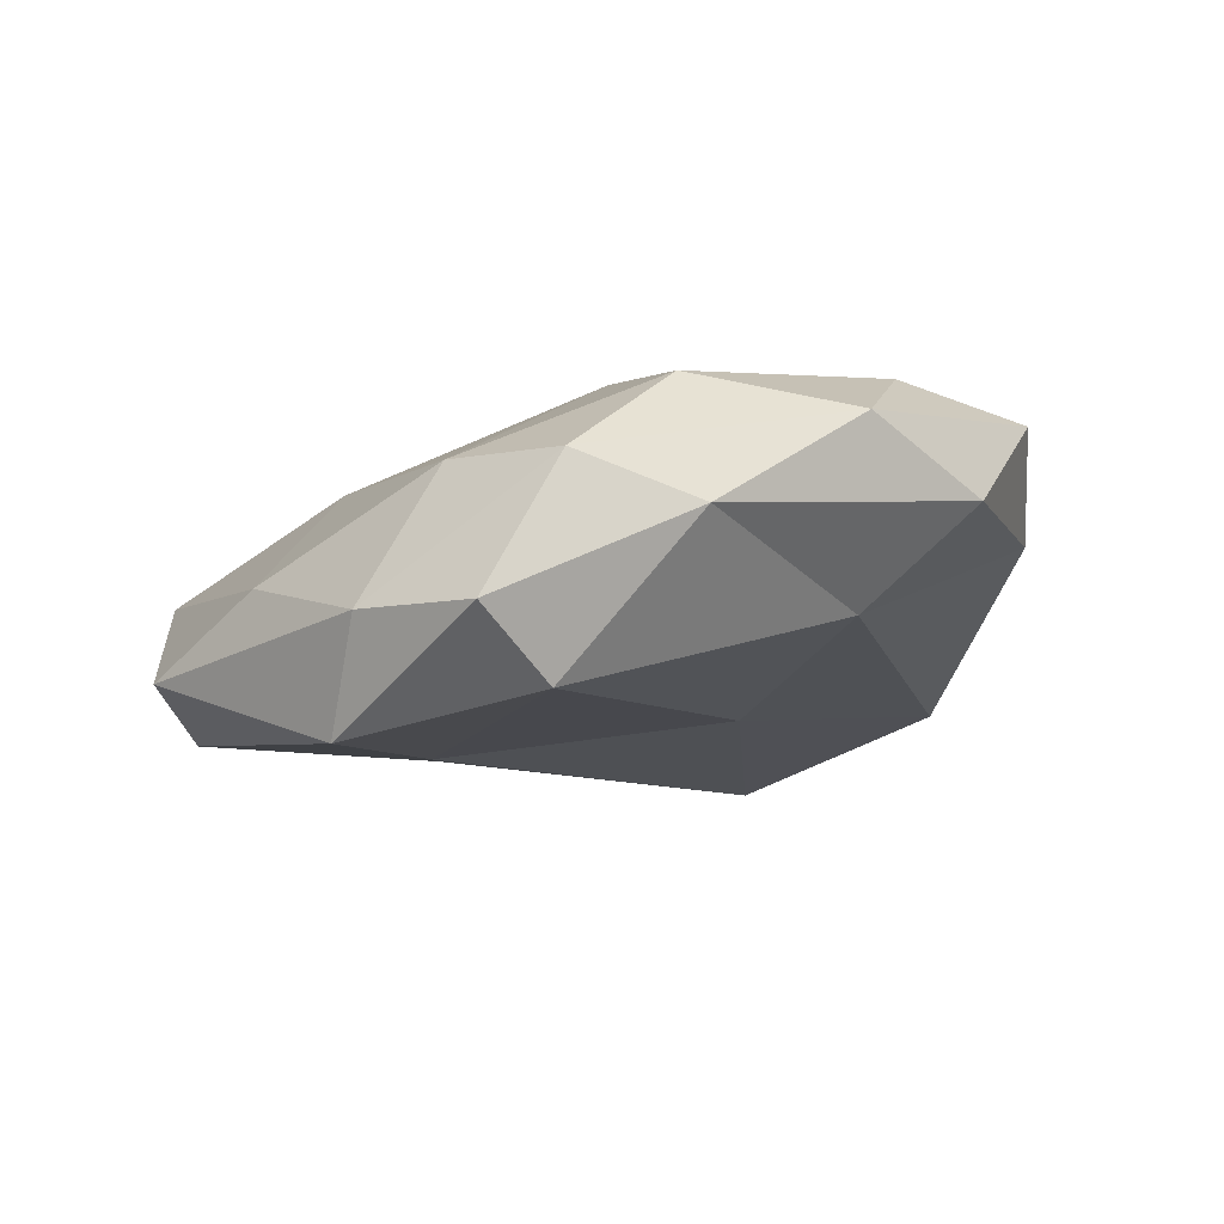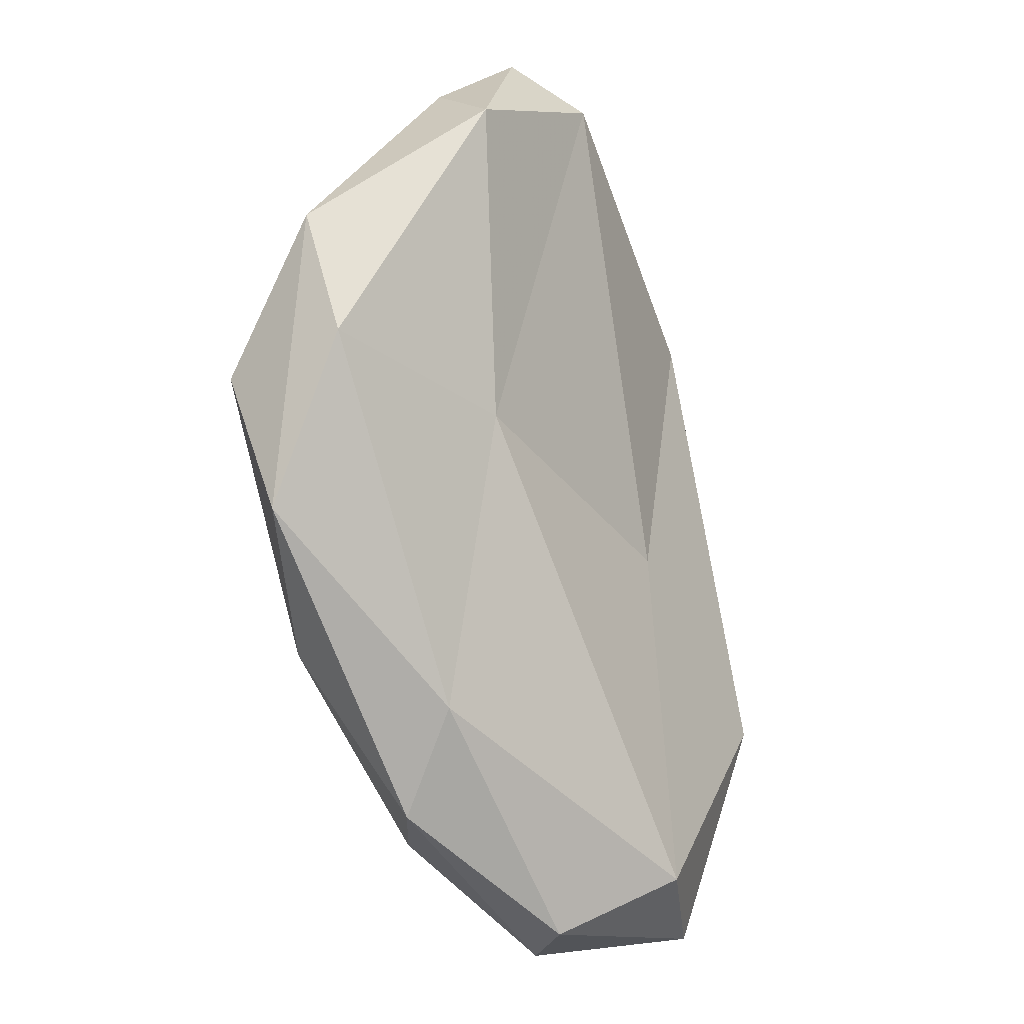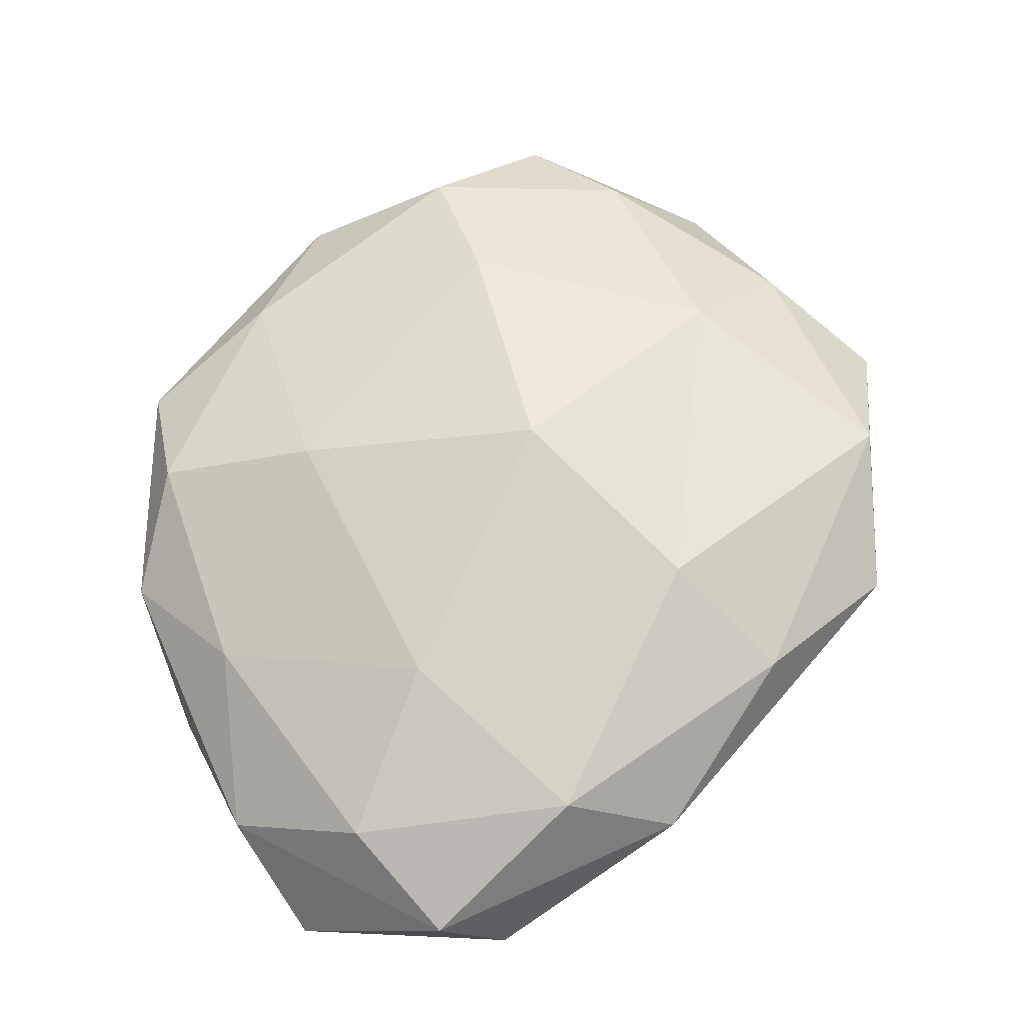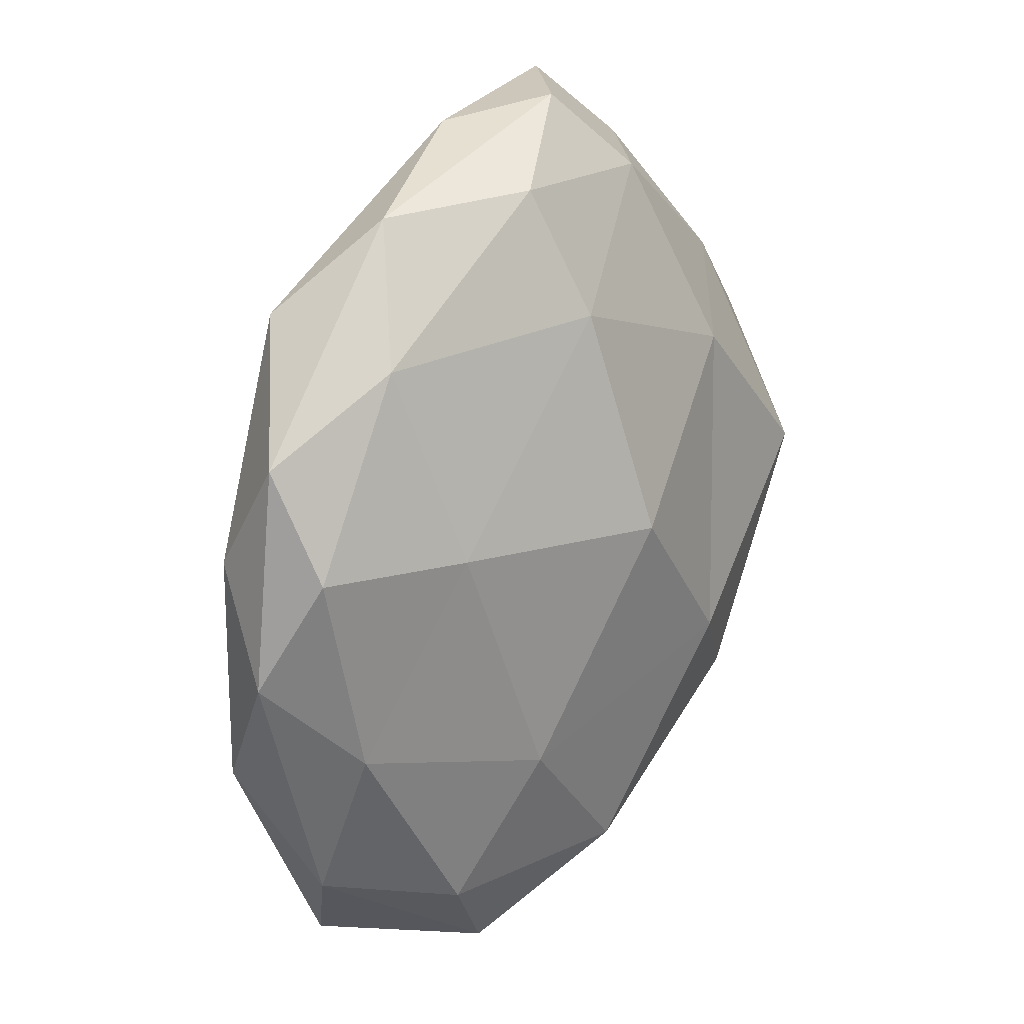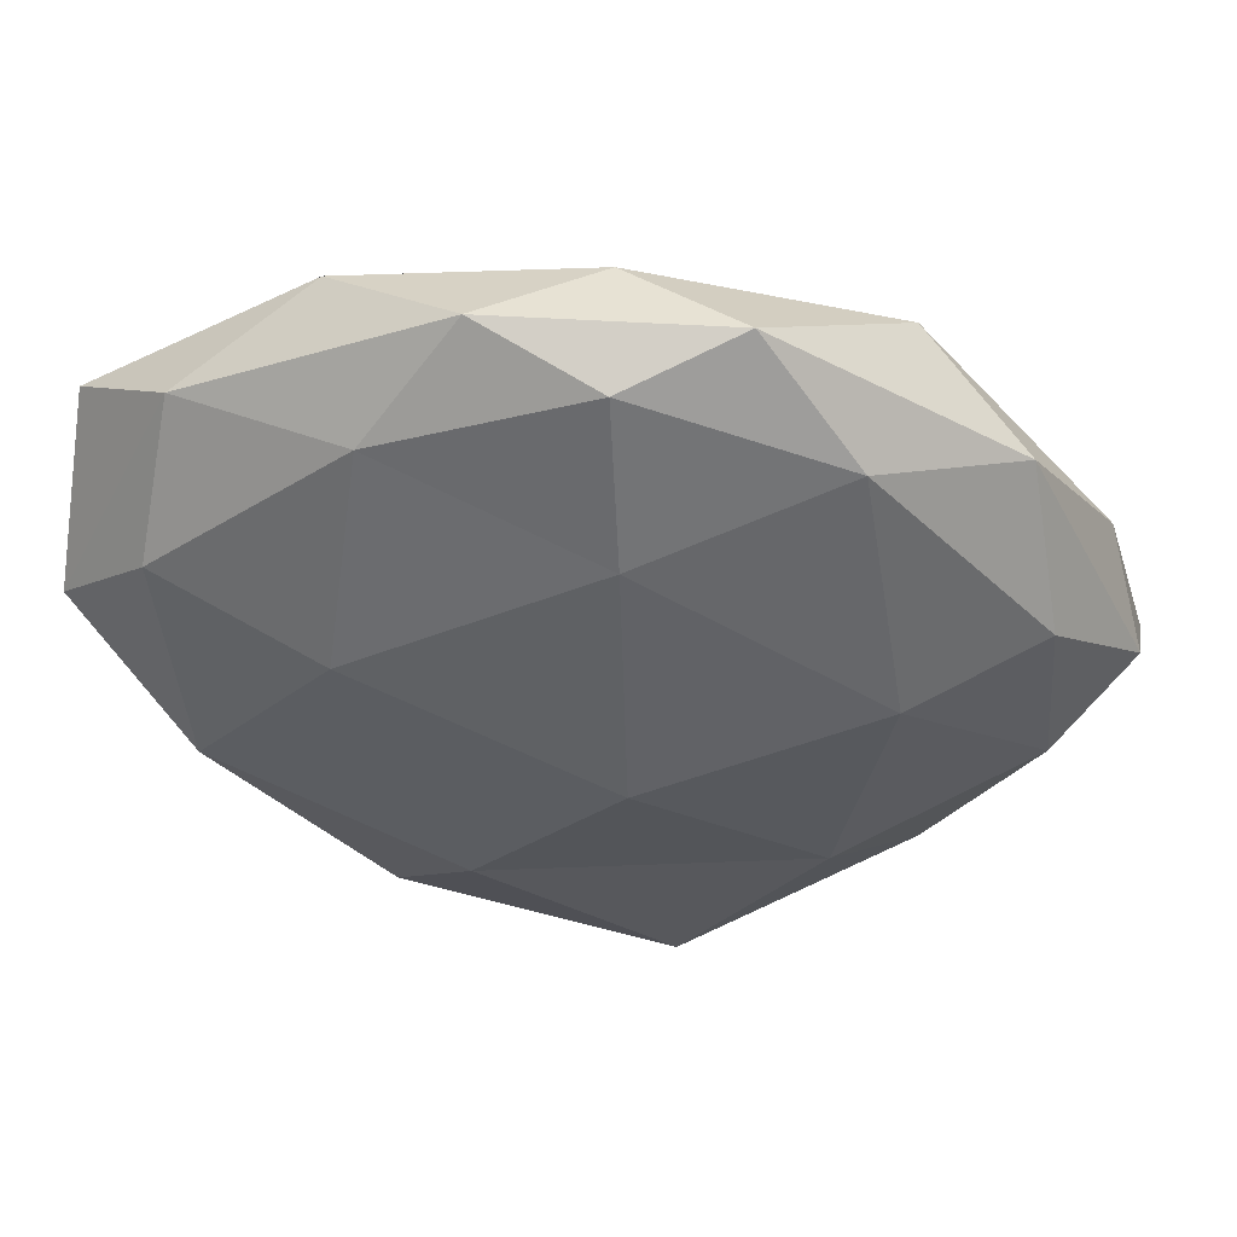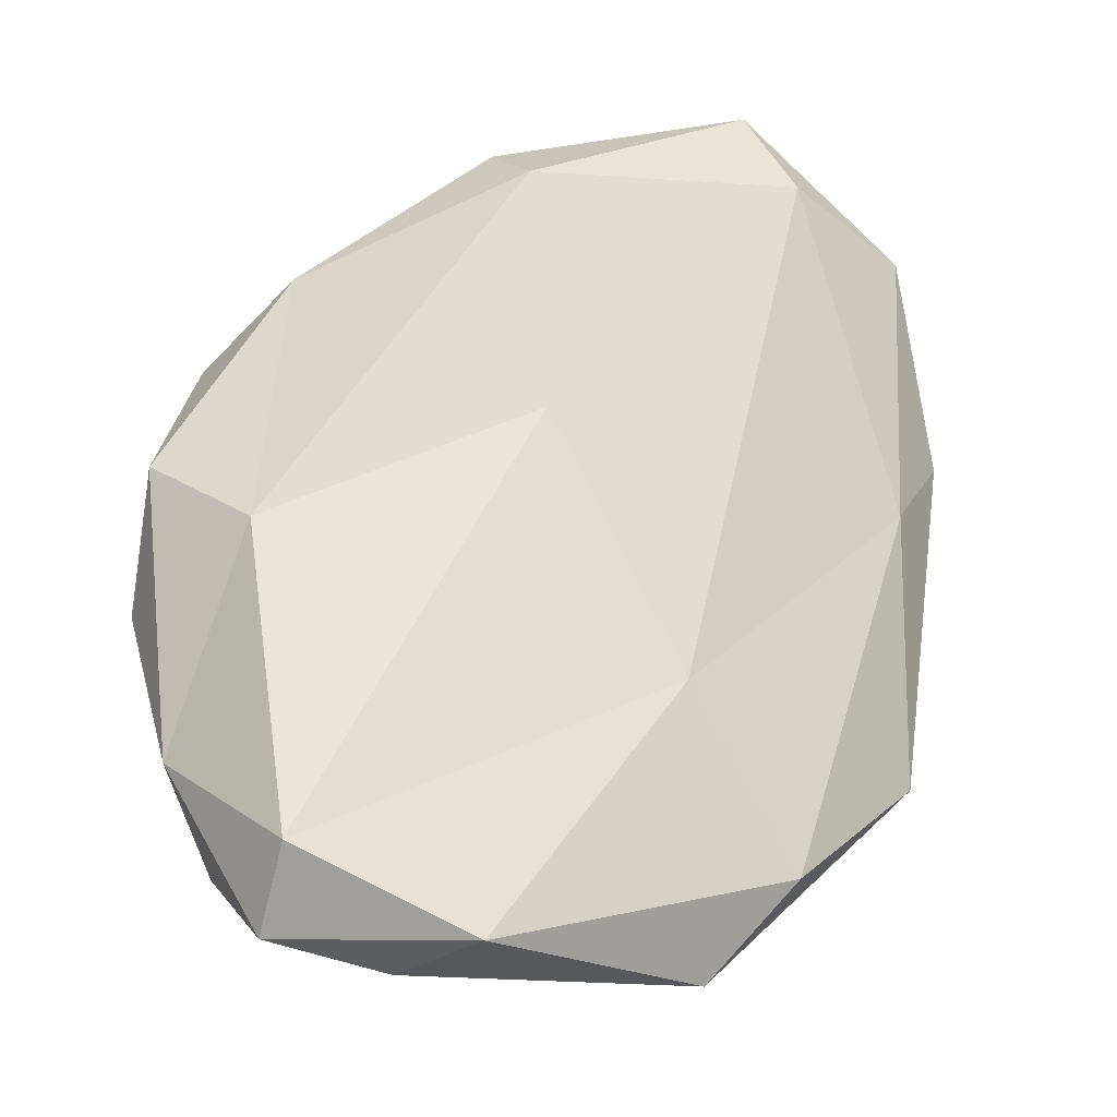
<metadata>
{"format":"obj","ext":"obj","renderer":"f3d","projection":"perspective","resolution":1024,"background":"white","views":[{"elev":76.6,"azim":156.8,"up":"+Z"},{"elev":-19.8,"azim":112.5,"up":"+Z"},{"elev":-26.3,"azim":-6.4,"up":"+Z"},{"elev":14.7,"azim":-56.8,"up":"+Z"},{"elev":-30.9,"azim":-87.2,"up":"+Y"},{"elev":59.1,"azim":47.5,"up":"+Y"}]}
</metadata>
<code>
o rock_0
v -0.01412 -0.2728 0.02607
v 0.8018 0.01655 0.7694
v -0.2748 -0.003093 1.045
v -1.082 0.1449 0.03619
v -0.474 0.127 -1.092
v 0.7106 -0.1198 -0.6166
v 0.3603 0.3842 1.35
v -0.86 0.4848 0.7257
v -0.9806 0.5748 -0.622
v -0.01994 0.3767 -1.319
v 1.095 0.1749 0.1723
v -0.222 0.6011 -0.1412
v -0.1645 -0.1424 0.6796
v 0.5192 -0.1837 0.5196
v 0.2916 -0.007197 1.072
v 1.025 -0.1949 0.1113
v 0.4114 -0.2501 -0.3901
v -0.665 -0.04531 0.03781
v -0.8258 0.09373 0.5943
v -0.3195 -0.07237 -0.6599
v -0.8772 0.1658 -0.5433
v 0.1106 -0.05191 -1.048
v 1.114 0.07527 0.5309
v 1.061 -0.02698 -0.3082
v 0.05131 0.1317 1.291
v 0.6091 0.2484 1.138
v -1.136 0.2772 0.354
v -0.6548 0.2395 0.988
v -0.8157 0.3817 -0.9961
v -1.146 0.3305 -0.2802
v 0.4383 0.09692 -1.043
v -0.2242 0.2197 -1.342
v 0.7669 0.4693 0.9637
v -0.1956 0.3547 1.22
v -1.071 0.505 0.0476
v -0.5981 0.5645 -1.257
v 0.5412 0.2697 -0.7671
v 0.2776 0.5914 1.182
v 0.566 0.4195 0.07881
v -0.4854 0.6097 0.6625
v -0.7726 0.73 -0.5821
v -0.267 0.6564 -1.136
f 1 14 13
f 2 14 16
f 1 13 18
f 1 18 20
f 1 20 17
f 2 16 23
f 3 15 25
f 4 19 27
f 5 21 29
f 6 22 31
f 2 23 26
f 3 25 28
f 4 27 30
f 5 29 32
f 6 31 24
f 7 33 38
f 8 34 40
f 9 35 41
f 10 36 42
f 11 37 39
f 39 42 12
f 39 37 42
f 37 10 42
f 42 41 12
f 42 36 41
f 36 9 41
f 41 40 12
f 41 35 40
f 35 8 40
f 40 38 12
f 40 34 38
f 34 7 38
f 38 39 12
f 38 33 39
f 33 11 39
f 24 37 11
f 24 31 37
f 31 10 37
f 32 36 10
f 32 29 36
f 29 9 36
f 30 35 9
f 30 27 35
f 27 8 35
f 28 34 8
f 28 25 34
f 25 7 34
f 26 33 7
f 26 23 33
f 23 11 33
f 31 32 10
f 31 22 32
f 22 5 32
f 29 30 9
f 29 21 30
f 21 4 30
f 27 28 8
f 27 19 28
f 19 3 28
f 25 26 7
f 25 15 26
f 15 2 26
f 23 24 11
f 23 16 24
f 16 6 24
f 17 22 6
f 17 20 22
f 20 5 22
f 20 21 5
f 20 18 21
f 18 4 21
f 18 19 4
f 18 13 19
f 13 3 19
f 16 17 6
f 16 14 17
f 14 1 17
f 13 15 3
f 13 14 15
f 14 2 15

</code>
